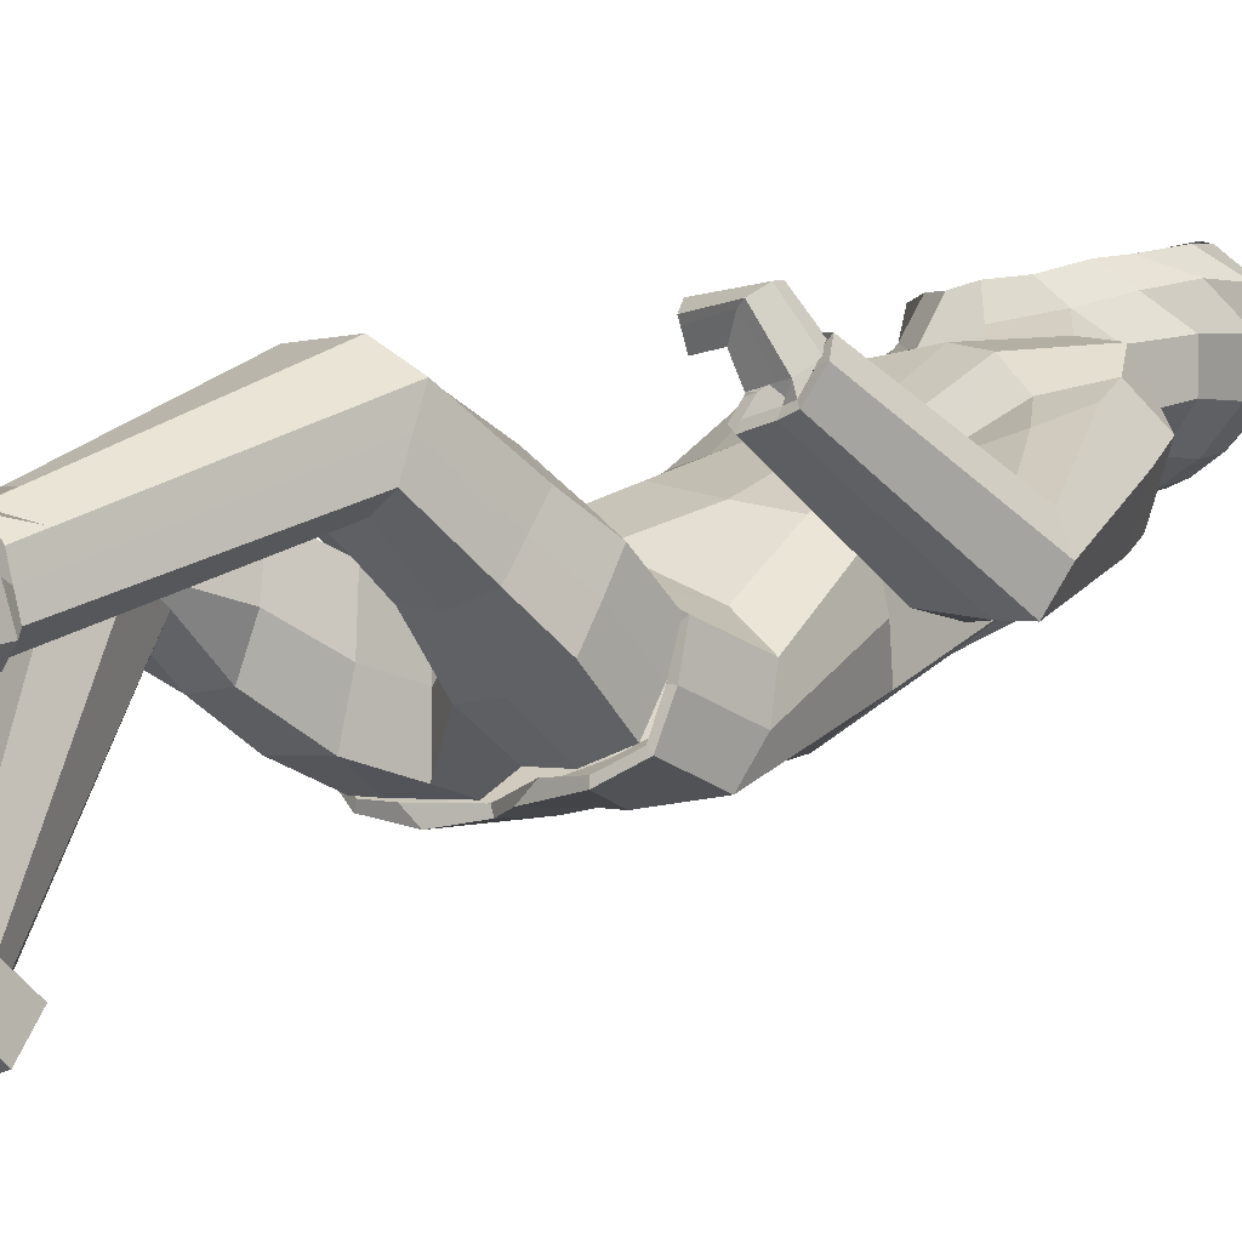
<metadata>
{"format":"obj","ext":"obj","renderer":"f3d","projection":"perspective","resolution":1024,"background":"white","views":[{"elev":-2.1,"azim":47.1,"up":"+Z"}]}
</metadata>
<code>
o Cube.000
v 0.5242 4.079 1.1
v 1.509 4.469 0.8858
v 1.502 4.219 0.1481
v 0.5163 4.129 -0.1201
v 1.136 4.377 1.073
v 1.13 4.109 -0.02872
v 1.526 4.369 0.5145
v 2.052 4.92 2.216
v 1.993 5.084 2.236
v 1.955 4.78 2.109
v 1.865 4.801 1.971
v 1.789 5.095 2.26
v 1.567 4.791 1.917
v 1.492 5.02 2.21
v 1.562 4.916 2.069
v 0.5628 10.05 3.007
v 0.487 8.765 2.608
v 0.6854 9.198 2.826
v 0.1077 8.244 3.04
v 0.397 9.949 3.39
v 1.654 5.972 0.9956
v 1.463 4.792 1.899
v 1.526 6.21 1.533
v 1.422 5.038 2.184
v 2.055 4.858 2.172
v 1.976 4.976 2.275
v 1.978 4.796 1.996
v 1.459 4.914 2.047
v 1.589 6.093 1.254
v 0.5957 8.712 3.166
v 0.759 9.435 3.299
v 0.7105 8.951 3.202
v 0.4036 8.386 3.059
v 0.6135 9.824 3.341
v 1.513 5.058 0.2851
v 1.383 4.915 -0.0555
v 1.156 5.098 0.9564
v 1.447 5.185 0.6763
v 0.4753 4.773 -0.1269
v 0.6056 4.674 1.283
v 0.8821 4.618 -0.1383
v 0.8044 8.536 1.487
v 0.1323 8.618 1.47
v 0.8477 8.539 1.81
v 0.3463 8.959 1.793
v 1.299 8.382 1.546
v 1.55 8.05 1.438
v 1.216 6.311 0.5218
v 1.723 8.121 2.003
v 1.567 7.839 2.331
v 1.265 6.11 1.381
v 0.3317 8.014 2.624
v 1.36 8.134 2.564
v 0.8751 8.214 2.644
v 0.598 5.639 1.579
v 1.109 8.404 2.462
v 0.4896 5.965 0.2099
v 1.385 7.735 1.277
v 1.317 7.363 2.207
v 0.5908 7.428 2.573
v 0.5746 8.093 1.03
v 0.9811 7.413 2.489
v 1.745 5.891 0.9502
v 1.59 4.727 1.833
v 0.9756 8.046 1.109
v 1.076 7.43 1.004
v 1.05 6.997 1.912
v 0.5323 6.649 2.029
v 0.4756 7.18 0.733
v 0.8441 7.192 0.7492
v 1.05 7.153 1.417
v 0.9033 6.651 2.011
v 0.982 5.876 1.488
v 0.9114 5.97 0.1722
v 1.405 8.382 2.167
v 1.142 8.516 2.182
v 1.751 7.436 2.153
v 1.278 6.217 0.9178
v 1.548 7.083 1.999
v 1.588 6.224 1.64
v 1.529 5.135 2.273
v 2.159 4.85 2.187
v 2.033 5.012 2.357
v 2.05 4.744 1.939
v 1.885 4.737 1.889
v 1.776 5.022 2.369
v 1.143 6.745 1.36
v 2.423 6.459 1.197
v 1.733 7.678 1.29
v 1.58 7.465 1.17
v 1.213 6.91 0.9112
v 2.257 6.493 1.5
v 1.988 6.434 1.574
v 1.141 6.613 1.779
v 1.919 7.685 1.78
v 2.275 6.339 0.8724
v 2.107 6.155 0.8801
v 1.604 6.027 1.231
v 0.833 8.857 2.963
v 1.016 9.183 2.711
v 0.6182 8.483 2.847
v 0.9357 9.331 3.065
v 0.8835 9.87 3.082
v 0.6636 10.28 3.099
v 0.8108 10.26 2.8
v 0.7377 10.18 2.391
v 0.526 10.46 2.438
v 0.5839 9.957 2.063
v 0.8769 9.782 2.347
v 0.923 9.289 2.332
v 0.6406 9.278 1.996
v 0.959 8.861 2.242
v 0.3086 9.25 1.813
v 0.3281 9.581 1.822
v 0.3008 9.958 1.915
v 0.2673 10.32 2.112
v 0.9016 8.625 2.616
v 0.2599 8.114 2.75
v 0.2508 10.64 2.433
v 0.2556 10.76 2.834
v 0.3001 10.5 3.153
v 0.961 9.787 2.762
v 0.5701 10.6 2.825
v 0.6616 9.618 1.996
v 0.7367 9.045 1.966
v 0.4659 10.24 2.188
v 0.5019 4.104 1.025
v 1.435 4.228 0.1998
v 1.439 4.458 0.8412
v 0.7137 4.127 0.03504
v 1.441 4.366 0.5219
v 1.11 4.376 0.9972
v 1.111 4.131 0.04695
v 0.9454 8.056 1.118
v 2.052 4.92 2.216
v 1.995 5.08 2.256
v 1.955 4.78 2.109
v 1.851 4.78 2.095
v 1.173 4.753 2.589
v 1.608 4.779 2.056
v 1.845 4.747 2.621
v 1.795 4.883 2.643
v 1.763 4.628 2.531
v 1.687 4.645 2.485
v 1.623 4.916 2.612
v 1.534 4.72 2.297
v 1.493 5.01 2.409
v 1.51 4.864 2.349
v 1.191 4.85 2.593
v 1.186 4.691 2.494
v 1.184 4.716 2.434
v 1.173 4.902 2.5
v 1.172 4.861 2.374
v 1.184 4.775 2.277
v 1.182 4.976 2.348
v 1.183 4.875 2.313
v 1.677 4.978 2.142
v 1.74 5.058 2.361
v 1.611 5.089 2.258
v 1.613 4.976 2.197
v 1.514 4.981 2.413
v 1.521 4.888 2.336
v 1.633 4.943 2.555
v 1.657 5.059 2.4
v 1.576 5.074 2.299
v 1.561 5.002 2.244
v 1.486 4.993 2.402
v 1.486 4.937 2.333
v 1.565 4.983 2.501
v 1.573 5.071 2.399
v 1.526 5.08 2.334
v 1.515 5.034 2.286
v 1.435 5.02 2.393
v 1.447 5 2.347
v 1.503 5.024 2.452
v 1.417 5.091 2.402
v 1.383 5.096 2.363
v 1.39 5.1 2.343
v 1.416 5.053 2.348
v 1.42 5.081 2.341
v 1.406 5.034 2.395
v 1.356 4.956 2.324
v 1.36 4.981 2.287
v 1.377 5.011 2.28
v 1.404 4.943 2.266
v 1.417 4.974 2.259
v 1.394 4.924 2.306
v 1.076 0.4553 1.115
v 1.044 0.5764 0.74
v 0.5012 0.3965 1.229
v 0.6639 0.51 0.7144
v 0.8169 0.4373 1.3
v 0.8637 0.5722 0.5828
v 1.075 0.3465 1.262
v 1.109 0.5081 0.6707
v 0.7139 0.3913 1.535
v 0.8887 0.5735 0.5313
v 0.3631 0.5051 0.618
v 0.3956 0.3785 1.437
v 1.165 -0.01202 1.01
v 1.135 0.07517 0.5858
v 0.731 -0.09746 1.267
v 0.9918 0.1106 0.3973
v 0.366 0.1278 0.5309
v 0.3484 -0.0175 1.197
v 0.7258 0.1761 1.973
v 1.104 0.1249 1.756
v 0.4071 0.1528 1.927
v 0.412 -0.08359 1.838
v 0.7285 -0.1615 1.909
v 1.126 -0.0655 1.653
v 1.098 0.7498 1.206
v 0.8313 0.7739 1.413
v 0.3998 0.7575 1.355
v 1.062 0.5135 0.927
v 0.4789 0.4303 0.9412
v 1.092 0.4227 0.9666
v 0.3794 0.4402 1.028
v 1.151 0.03033 0.8006
v 0.3572 0.05517 0.8641
v 0.8625 0.00416 0.8341
v 1.531 4 1.246
v 1.076 0.4538 1.114
v 1.044 0.5783 0.7396
v 0.5012 0.3965 1.229
v 0.6637 0.5114 0.7142
v 0.8168 0.4371 1.299
v 0.8632 0.586 0.583
v 1.061 0.512 0.9258
v 0.4789 0.4303 0.9412
v 0.5102 4.266 1.088
v 0.6205 4.033 1.388
v 1.537 3.829 0.9429
v 1.53 3.655 0.6366
v 1.138 4.104 1.444
v 0.5685 3.652 0.4207
v 1.123 3.541 0.4433
v 0.4892 3.811 0.8901
v 1.433 4.182 0.2121
v 0.6245 2.456 2.228
v 1.469 3.547 1.522
v 1.439 2.547 1.463
v 0.6849 3.168 0.9194
v 0.6906 3.604 1.776
v 1.431 2.751 2.022
v 1.462 3.205 0.9911
v 0.648 2.647 1.368
v 0.5271 2.525 1.766
v 1.437 2.645 1.74
v 1.099 2.645 1.334
v 1.08 2.634 2.259
v 1.443 4.536 0.8468
v 0.7085 4.014 0.09435
v 1.441 4.364 0.53
v 1.118 4.531 1.024
v 1.107 4.042 0.07931
v 1.12 3.636 1.744
v 1.111 3.119 0.8727
v 1.468 3.375 1.255
v 0.5793 3.351 1.327
v -0.3048 4.016 1.061
v -1.247 4.377 0.8509
v -1.269 4.303 0.06113
v -0.2826 4.17 -0.2484
v -0.8841 4.256 1.025
v -0.9098 4.204 -0.1593
v -1.272 4.363 0.4612
v -2.136 4.9 1.847
v -2.08 5.06 1.892
v -2.03 4.775 1.73
v -1.925 4.8 1.626
v -1.878 5.067 1.932
v -1.622 4.787 1.623
v -1.594 5.011 1.923
v -1.641 4.911 1.772
v -0.7451 10.06 2.896
v -0.6494 8.772 2.511
v -0.8685 9.212 2.694
v -0.3564 8.246 3
v -0.6409 9.966 3.302
v -1.532 5.974 0.7097
v -1.516 4.787 1.622
v -1.496 6.208 1.263
v -1.52 5.029 1.908
v -2.147 4.859 1.791
v -2.085 4.975 1.908
v -2.041 4.797 1.631
v -1.536 4.908 1.767
v -1.511 6.093 0.9758
v -0.8468 8.73 3.043
v -1.004 9.463 3.15
v -0.9579 8.974 3.061
v -0.649 8.396 2.969
v -0.8509 9.848 3.217
v -1.243 5.102 0.3815
v -1.133 5.028 -0.001008
v -0.8895 5.004 1.031
v -1.168 5.144 0.7878
v -0.2463 4.81 -0.1696
v -0.4134 4.607 1.273
v -0.6504 4.718 -0.1762
v -0.7744 8.539 1.351
v -0.1107 8.619 1.45
v -0.8731 8.546 1.662
v -0.3612 8.97 1.733
v -1.27 8.384 1.324
v -1.5 8.053 1.172
v -1.068 6.302 0.4683
v -1.768 8.122 1.699
v -1.672 7.839 2.048
v -1.179 6.073 1.322
v -0.5084 8.016 2.551
v -1.509 8.138 2.315
v -1.045 8.221 2.478
v -0.5027 5.606 1.568
v -1.243 8.414 2.259
v -0.3188 5.969 0.1978
v -1.31 7.738 1.041
v -1.405 7.362 1.967
v -0.7542 7.429 2.455
v -0.4701 8.093 0.9403
v -1.124 7.413 2.305
v -1.615 5.893 0.6485
v -1.631 4.724 1.537
v -0.8772 8.048 0.9484
v -0.9644 7.429 0.8331
v -1.09 6.993 1.73
v -0.5926 6.645 1.939
v -0.3344 7.177 0.669
v -0.7049 7.19 0.6367
v -1.008 7.149 1.246
v -0.9542 6.642 1.867
v -0.8891 5.837 1.461
v -0.731 5.983 0.1525
v -1.483 8.387 1.917
v -1.226 8.526 1.978
v -1.823 7.437 1.839
v -1.156 6.194 0.8677
v -1.596 7.083 1.721
v -1.577 6.223 1.358
v -1.636 5.121 1.983
v -2.252 4.853 1.788
v -2.155 5.012 1.978
v -2.102 4.746 1.562
v -1.932 4.738 1.541
v -1.901 5.015 2.038
v -1.087 6.747 1.161
v -2.318 6.466 0.7766
v -1.654 7.682 0.993
v -1.483 7.469 0.9006
v -1.078 6.913 0.7073
v -2.206 6.498 1.104
v -1.955 6.437 1.224
v -1.157 6.612 1.573
v -1.922 7.688 1.443
v -2.119 6.347 0.482
v -1.956 6.162 0.5179
v -1.522 6.028 0.9505
v -1.041 8.885 2.803
v -1.166 9.221 2.526
v -0.8224 8.499 2.724
v -1.141 9.366 2.889
v -1.068 9.907 2.916
v -0.8361 10.31 2.972
v -0.9301 10.3 2.652
v -0.7922 10.21 2.262
v -0.5796 10.49 2.344
v -0.5948 9.981 1.963
v -0.9406 9.818 2.193
v -1.006 9.324 2.169
v -0.671 9.302 1.885
v -1.046 8.887 2.071
v -0.3136 9.261 1.761
v -0.3188 9.594 1.768
v -0.2911 9.971 1.865
v -0.2758 10.34 2.066
v -1.059 8.647 2.449
v -0.4598 8.119 2.688
v -0.3002 10.65 2.386
v -0.3674 10.77 2.781
v -0.4773 10.51 3.088
v -1.093 9.827 2.588
v -0.6825 10.62 2.719
v -0.6763 9.644 1.883
v -0.7718 9.07 1.838
v -0.4875 10.26 2.107
v -0.2801 4.044 0.9853
v -1.201 4.295 0.1113
v -1.178 4.372 0.8015
v -0.4846 4.166 -0.09855
v -1.187 4.354 0.4641
v -0.8594 4.265 0.946
v -0.886 4.204 -0.07957
v -0.8484 8.058 0.9617
v 0.1216 4.337 -0.1844
v 0.1029 4.103 1.222
v -0.07618 10.21 2.772
v -0.04296 9.202 2.151
v -0.04266 9.79 2.244
v -0.1219 8.181 2.989
v -0.1228 10.11 3.389
v 0.1155 4.809 -0.1706
v 0.08644 4.537 1.384
v 0.02484 8.434 1.304
v -0.08818 7.874 2.588
v 0.03962 5.523 1.703
v 0.08393 5.928 0.2618
v -0.07977 7.308 2.496
v 0.04982 7.985 0.9989
v -0.03326 6.549 2.028
v 0.06695 7.099 0.7477
v 0.001645 9.222 1.725
v 0.009001 10.07 1.868
v -0.02165 10.77 2.403
v -0.09563 10.61 3.226
v 0.008403 9.606 1.758
v 0.000672 10.5 2.072
v 0.004443 8.855 1.599
v -0.05678 10.84 2.835
v 0.104 4.133 1.148
v 0.1212 4.311 -0.1044
v -2.136 4.9 1.847
v -2.079 5.065 1.91
v -2.03 4.775 1.73
v -1.924 4.779 1.722
v -1.311 4.573 2.326
v -1.668 4.782 1.698
v -1.959 4.678 2.239
v -1.909 4.812 2.281
v -1.873 4.571 2.142
v -1.798 4.584 2.111
v -1.723 4.829 2.266
v -1.602 4.633 1.96
v -1.54 4.898 2.096
v -1.574 4.766 2.02
v -1.309 4.672 2.333
v -1.316 4.518 2.226
v -1.296 4.544 2.169
v -1.262 4.722 2.249
v -1.242 4.685 2.124
v -1.251 4.606 2.02
v -1.224 4.8 2.104
v -1.237 4.703 2.062
v -1.696 5.048 1.825
v -1.815 5.039 2.032
v -1.633 5.085 1.973
v -1.652 5.004 1.882
v -1.58 4.876 2.089
v -1.596 4.801 1.997
v -1.729 4.861 2.206
v -1.722 5.027 2.087
v -1.61 5.046 2.014
v -1.605 4.99 1.94
v -1.567 4.887 2.085
v -1.569 4.852 2.005
v -1.665 4.891 2.168
v -1.632 5.013 2.106
v -1.569 5.022 2.055
v -1.562 4.988 1.997
v -1.522 4.911 2.099
v -1.526 4.909 2.041
v -1.594 4.923 2.146
v -1.483 4.965 2.137
v -1.439 4.958 2.107
v -1.432 4.963 2.077
v -1.469 4.914 2.075
v -1.453 4.938 2.057
v -1.495 4.913 2.121
v -1.467 4.803 2.113
v -1.438 4.809 2.08
v -1.43 4.836 2.058
v -1.477 4.782 2.04
v -1.466 4.809 2.022
v -1.5 4.78 2.079
v -0.9523 1.251 -0.7935
v -0.9342 1.6 -1.006
v -0.3715 1.156 -0.7232
v -0.5509 1.583 -1.043
v -0.6881 1.121 -0.655
v -0.7558 1.706 -1.114
v -0.9404 1.064 -0.7525
v -0.9968 1.592 -1.104
v -0.5763 0.9231 -0.5138
v -0.7814 1.74 -1.154
v -0.2519 1.661 -1.104
v -0.2601 1.003 -0.5827
v -1.01 0.9656 -1.182
v -0.9927 1.306 -1.45
v -0.5667 0.76 -1.047
v -0.8537 1.459 -1.569
v -0.2279 1.427 -1.428
v -0.192 0.8891 -1.027
v -0.5641 0.4622 -0.3508
v -0.943 0.553 -0.553
v -0.2456 0.4976 -0.3898
v -0.2367 0.391 -0.6189
v -0.5456 0.2657 -0.632
v -0.9542 0.4892 -0.7589
v -0.9908 1.39 -0.5161
v -0.722 1.279 -0.34
v -0.2916 1.333 -0.3792
v -0.9443 1.425 -0.9047
v -0.3573 1.382 -0.9146
v -0.9686 1.329 -0.9355
v -0.2571 1.337 -0.8393
v -1.002 1.133 -1.313
v -0.2111 1.162 -1.22
v -0.7118 1.111 -1.294
v -1.27 3.826 1.077
v -0.9531 1.267 -0.8111
v -0.9342 1.607 -1.014
v -0.3746 1.184 -0.7314
v -0.5482 1.583 -1.074
v -0.692 1.155 -0.6638
v -0.7559 1.722 -1.124
v -0.9438 1.432 -0.9209
v -0.3562 1.388 -0.9388
v -0.2597 4.133 1.026
v -0.3507 3.778 1.212
v -1.301 3.743 0.7402
v -1.32 3.658 0.3989
v -0.8615 3.85 1.278
v -0.3606 3.637 0.1508
v -0.9303 3.576 0.1587
v -0.2519 3.672 0.6549
v -1.201 4.273 0.1244
v -0.4297 1.918 1.385
v -1.231 3.313 1.219
v -1.28 2.38 0.9211
v -0.5056 3.053 0.5184
v -0.4436 3.219 1.442
v -1.231 2.388 1.465
v -1.272 3.124 0.6191
v -0.4914 2.611 0.9193
v -0.3538 2.258 1.104
v -1.257 2.38 1.185
v -0.9449 2.597 0.9097
v -0.8749 2.122 1.552
v -1.16 4.444 0.8295
v -0.4926 4.08 -0.07494
v -1.182 4.363 0.4789
v -0.8328 4.378 0.9865
v -0.8905 4.148 -0.06151
v -0.8681 3.305 1.438
v -0.9355 3.046 0.4836
v -1.253 3.22 0.916
v -0.3691 3.11 0.9405
v 0.119 3.89 0.000317
v 0.1237 3.894 0.5208
v 0.124 3.87 1.08
v 0.1178 4.239 1.167
v 0.1172 4.24 -0.08507
f 2 5 132 129
f 395 4 130 421
f 1 396 420 127
f 3 7 131 128
f 6 3 128 133
f 5 1 127 132
f 4 6 133 130
f 7 2 129 131
f 16 397 399 18
f 17 18 399 398
f 17 398 400 19
f 12 9 26
f 10 11 27
f 9 8 25 26
f 13 15 28 22
f 8 10 27 25
f 15 14 24 28
f 14 12 24
f 29 21 22 28
f 23 29 28 24
f 35 38 2 7
f 24 12 86 81
f 12 26 83 86
f 27 11 85 84
f 26 25 82 83
f 21 29 98 63
f 23 24 81 80
f 29 23 80 98
f 16 20 401 397
f 16 31 34 20
f 16 18 32 31
f 17 30 32 18
f 17 19 33 30
f 22 21 63 64
f 25 27 84 82
f 40 403 396 1
f 402 39 4 395
f 37 40 1 5
f 41 36 3 6
f 39 41 6 4
f 38 37 5 2
f 36 35 7 3
f 65 46 47 58 134
f 96 88 82 84
f 60 54 52 405 408
f 62 53 54 60
f 75 76 56 54 53
f 409 404 42 61
f 411 409 61 69
f 72 62 60 68
f 68 60 408 410
f 65 134 58 66
f 74 70 66 48
f 78 71 67 51
f 55 68 410 406
f 73 72 68 55
f 407 411 69 57
f 51 67 72 73
f 57 69 70 74
f 69 61 65 70
f 67 62 72
f 49 75 53 50
f 59 50 53 62
f 61 42 46 65
f 47 46 75 49
f 48 66 71 78
f 92 93 86 83
f 46 42 76 75
f 93 80 81 86
f 97 96 84 85
f 63 97 85 64
f 88 92 83 82
f 95 77 92 88
f 94 87 98 80
f 91 90 97 63
f 90 89 96 97
f 79 94 80 93
f 77 79 93 92
f 87 91 63 98
f 89 95 88 96
f 47 49 95 89
f 71 66 91 87
f 50 59 79 77
f 59 67 94 79
f 58 47 89 90
f 66 58 90 91
f 67 71 87 94
f 49 50 77 95
f 36 48 78 35
f 39 57 74 41
f 38 51 73 37
f 402 407 57 39
f 37 73 55 40
f 40 55 406 403
f 35 78 51 38
f 41 74 48 36
f 76 42 44
f 99 100 122 102
f 99 101 117 100
f 99 30 33 101
f 99 102 32 30
f 103 102 122 105
f 103 31 32 102
f 103 104 34 31
f 103 105 123 104
f 106 105 122 109
f 106 107 123 105
f 106 108 126 107
f 106 109 124 108
f 110 109 122 100
f 110 111 124 109
f 110 112 125 111
f 110 100 117 112
f 113 412 416 114
f 113 45 418 412
f 113 111 125 45
f 113 114 124 111
f 115 114 416 413
f 115 108 124 114
f 115 116 126 108
f 115 413 417 116
f 118 19 400 405
f 118 101 33 19
f 119 414 419 120
f 119 116 417 414
f 119 107 126 116
f 119 120 123 107
f 121 120 419 415
f 121 104 123 120
f 121 20 34 104
f 118 405 52
f 101 118 52 54
f 101 54 117
f 117 54 56
f 112 117 56 76
f 125 112 76 44
f 45 125 44 42
f 45 42 43
f 418 45 43 404
f 121 415 401 20
f 43 42 404
f 70 65 66
f 67 59 62
f 11 13 64 85
f 13 22 64
f 135 136 142 141
f 136 12 145 142
f 140 138 144 146
f 144 143 150 151
f 145 147 155 152
f 143 141 139 150
f 148 146 154 156
f 15 140 146 148
f 137 135 141 143
f 138 137 143 144
f 153 139 149 152
f 156 153 152 155
f 154 151 153 156
f 151 150 139 153
f 147 148 156 155
f 146 144 151 154
f 142 145 152 149
f 141 142 149 139
f 157 148 162 160
f 148 147 161 162
f 15 148 157
f 14 15 157
f 161 163 169 167
f 163 158 164 169
f 14 157 160 159
f 145 12 158 163
f 147 145 163 161
f 12 14 159 158
f 166 168 174 172
f 168 167 173 174
f 158 159 165 164
f 162 161 167 168
f 160 162 168 166
f 159 160 166 165
f 173 175 181 179
f 175 170 176 181
f 165 166 172 171
f 169 164 170 175
f 167 169 175 173
f 164 165 171 170
f 178 180 186 184
f 180 179 185 186
f 170 171 177 176
f 174 173 179 180
f 172 174 180 178
f 171 172 178 177
f 183 184 186 185
f 182 183 185 187
f 177 178 184 183
f 181 176 182 187
f 179 181 187 185
f 176 177 183 182
f 191 193 197 198
f 193 189 195 197
f 198 197 203 204
f 194 196 206 207
f 215 188 194 217
f 192 190 199 196
f 216 191 198 218
f 188 192 196 194
f 221 219 200 202
f 220 221 202 205
f 217 194 200 219
f 197 195 201 203
f 218 198 204 220
f 205 202 210 209
f 206 208 209 210
f 207 206 210 211
f 199 205 209 208
f 196 199 208 206
f 202 200 211 210
f 200 194 207 211
f 199 196 194 212 213 214
f 199 218 220 205
f 195 217 219 201
f 204 203 221 220
f 203 201 219 221
f 190 216 218 199
f 189 215 217 195
f 256 239 234 237
f 255 231 232 235
f 549 238 232 550
f 552 253 236 548
f 231 551 550 232
f 254 252 222 233
f 251 240 225 227
f 250 242 224 228
f 249 245 223 229
f 248 247 226 230
f 260 243 247 248
f 259 241 245 249
f 258 246 242 250
f 257 244 240 251
f 235 232 244 257
f 237 234 246 258
f 233 222 241 259
f 238 236 243 260
f 236 237 258 243
f 222 235 257 241
f 241 257 251 245
f 243 258 250 247
f 247 250 228 226
f 245 251 227 223
f 252 255 235 222
f 253 256 237 236
f 232 238 260 244
f 234 233 259 246
f 246 259 249 242
f 244 260 248 240
f 240 248 230 225
f 242 249 229 224
f 239 254 233 234
f 548 236 238 549
f 262 389 392 265
f 395 421 390 264
f 261 387 420 396
f 263 388 391 267
f 266 393 388 263
f 265 392 387 261
f 264 390 393 266
f 267 391 389 262
f 276 278 399 397
f 277 398 399 278
f 277 279 400 398
f 272 286 269
f 270 287 271
f 269 286 285 268
f 273 282 288 275
f 268 285 287 270
f 275 288 284 274
f 274 284 272
f 289 288 282 281
f 283 284 288 289
f 295 267 262 298
f 284 341 346 272
f 272 346 343 286
f 287 344 345 271
f 286 343 342 285
f 281 323 358 289
f 283 340 341 284
f 289 358 340 283
f 276 397 401 280
f 276 280 294 291
f 276 291 292 278
f 277 278 292 290
f 277 290 293 279
f 282 324 323 281
f 285 342 344 287
f 300 261 396 403
f 402 395 264 299
f 297 265 261 300
f 301 266 263 296
f 299 264 266 301
f 298 262 265 297
f 296 263 267 295
f 325 394 318 307 306
f 356 344 342 348
f 320 408 405 312 314
f 322 320 314 313
f 335 313 314 316 336
f 409 321 302 404
f 411 329 321 409
f 332 328 320 322
f 328 410 408 320
f 325 326 318 394
f 334 308 326 330
f 338 311 327 331
f 315 406 410 328
f 333 315 328 332
f 407 317 329 411
f 311 333 332 327
f 317 334 330 329
f 329 330 325 321
f 327 332 322
f 309 310 313 335
f 319 322 313 310
f 321 325 306 302
f 307 309 335 306
f 308 338 331 326
f 352 343 346 353
f 306 335 336 302
f 353 346 341 340
f 357 345 344 356
f 323 324 345 357
f 348 342 343 352
f 355 348 352 337
f 354 340 358 347
f 351 323 357 350
f 350 357 356 349
f 339 353 340 354
f 337 352 353 339
f 347 358 323 351
f 349 356 348 355
f 307 349 355 309
f 331 347 351 326
f 310 337 339 319
f 319 339 354 327
f 318 350 349 307
f 326 351 350 318
f 327 354 347 331
f 309 355 337 310
f 296 295 338 308
f 299 301 334 317
f 298 297 333 311
f 402 299 317 407
f 297 300 315 333
f 300 403 406 315
f 295 298 311 338
f 301 296 308 334
f 336 304 302
f 359 362 382 360
f 359 360 377 361
f 359 361 293 290
f 359 290 292 362
f 363 365 382 362
f 363 362 292 291
f 363 291 294 364
f 363 364 383 365
f 366 369 382 365
f 366 365 383 367
f 366 367 386 368
f 366 368 384 369
f 370 360 382 369
f 370 369 384 371
f 370 371 385 372
f 370 372 377 360
f 373 374 416 412
f 373 412 418 305
f 373 305 385 371
f 373 371 384 374
f 375 413 416 374
f 375 374 384 368
f 375 368 386 376
f 375 376 417 413
f 378 405 400 279
f 378 279 293 361
f 379 380 419 414
f 379 414 417 376
f 379 376 386 367
f 379 367 383 380
f 381 415 419 380
f 381 380 383 364
f 381 364 294 280
f 378 312 405
f 361 314 312 378
f 361 377 314
f 377 316 314
f 372 336 316 377
f 385 304 336 372
f 305 302 304 385
f 305 303 302
f 418 404 303 305
f 381 280 401 415
f 303 404 302
f 330 326 325
f 327 322 319
f 271 345 324 273
f 273 324 282
f 422 428 429 423
f 423 429 432 272
f 427 433 431 425
f 431 438 437 430
f 432 439 442 434
f 430 437 426 428
f 435 443 441 433
f 275 435 433 427
f 424 430 428 422
f 425 431 430 424
f 440 439 436 426
f 443 442 439 440
f 441 443 440 438
f 438 440 426 437
f 434 442 443 435
f 433 441 438 431
f 429 436 439 432
f 428 426 436 429
f 444 447 449 435
f 435 449 448 434
f 275 444 435
f 274 444 275
f 448 454 456 450
f 450 456 451 445
f 274 446 447 444
f 432 450 445 272
f 434 448 450 432
f 272 445 446 274
f 453 459 461 455
f 455 461 460 454
f 445 451 452 446
f 449 455 454 448
f 447 453 455 449
f 446 452 453 447
f 460 466 468 462
f 462 468 463 457
f 452 458 459 453
f 456 462 457 451
f 454 460 462 456
f 451 457 458 452
f 465 471 473 467
f 467 473 472 466
f 457 463 464 458
f 461 467 466 460
f 459 465 467 461
f 458 464 465 459
f 470 472 473 471
f 469 474 472 470
f 464 470 471 465
f 468 474 469 463
f 466 472 474 468
f 463 469 470 464
f 478 485 484 480
f 480 484 482 476
f 485 491 490 484
f 481 494 493 483
f 502 504 481 475
f 479 483 486 477
f 503 505 485 478
f 475 481 483 479
f 508 489 487 506
f 507 492 489 508
f 504 506 487 481
f 484 490 488 482
f 505 507 491 485
f 492 496 497 489
f 493 497 496 495
f 494 498 497 493
f 486 495 496 492
f 483 493 495 486
f 489 497 498 487
f 487 498 494 481
f 486 501 500 499 481 483
f 486 492 507 505
f 482 488 506 504
f 491 507 508 490
f 490 508 506 488
f 477 486 505 503
f 476 482 504 502
f 543 524 521 526
f 542 522 519 518
f 549 550 519 525
f 552 548 523 540
f 518 519 550 551
f 541 520 509 539
f 538 514 512 527
f 537 515 511 529
f 536 516 510 532
f 535 517 513 534
f 547 535 534 530
f 546 536 532 528
f 545 537 529 533
f 544 538 527 531
f 522 544 531 519
f 524 545 533 521
f 520 546 528 509
f 525 547 530 523
f 523 530 545 524
f 509 528 544 522
f 528 532 538 544
f 530 534 537 545
f 534 513 515 537
f 532 510 514 538
f 539 509 522 542
f 540 523 524 543
f 519 531 547 525
f 521 533 546 520
f 533 529 536 546
f 531 527 535 547
f 527 512 517 535
f 529 511 516 536
f 526 521 520 541
f 548 549 525 523

</code>
